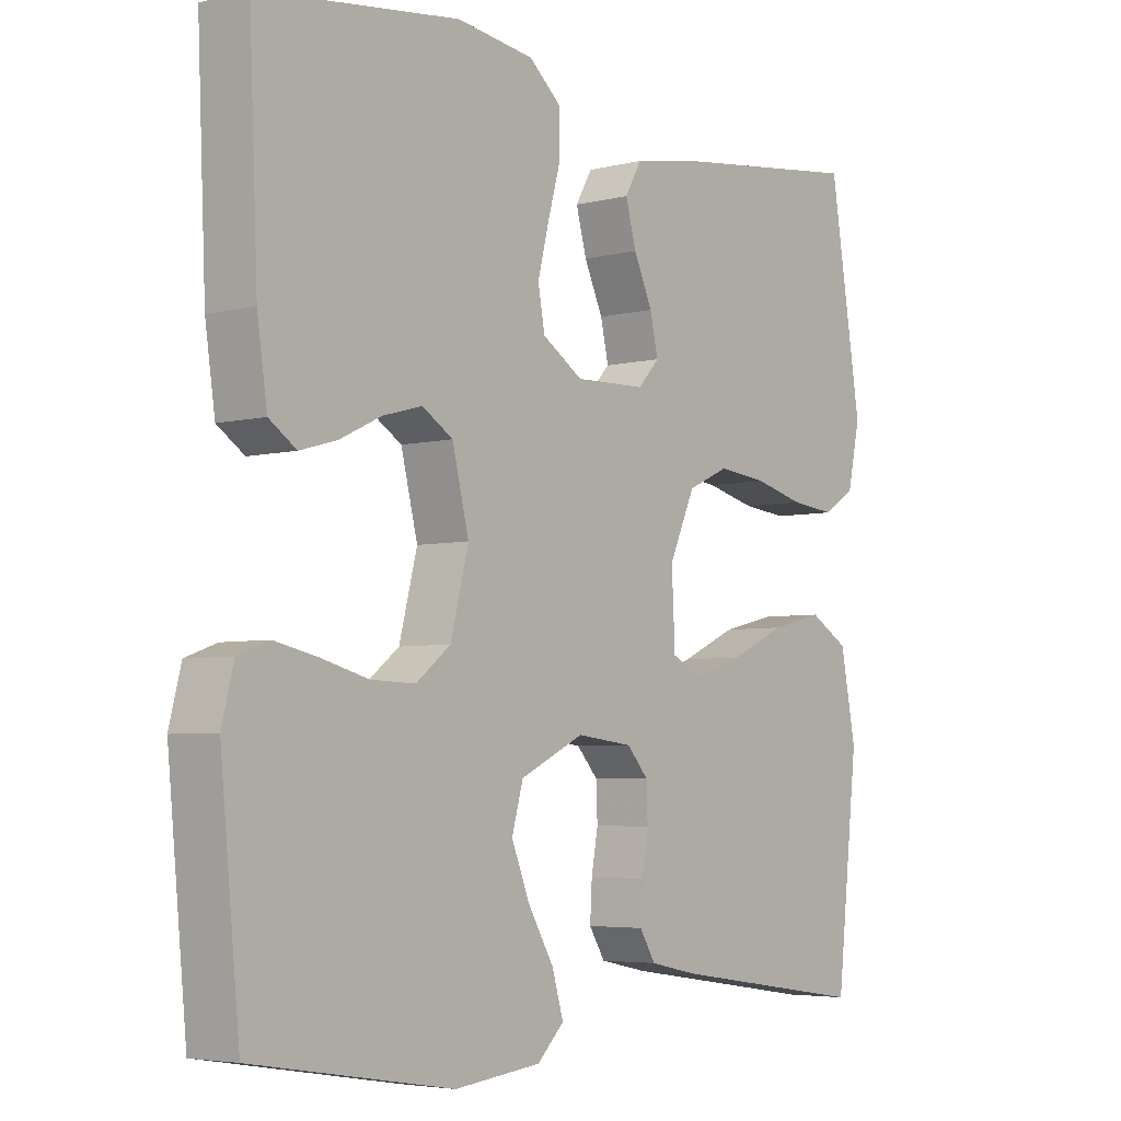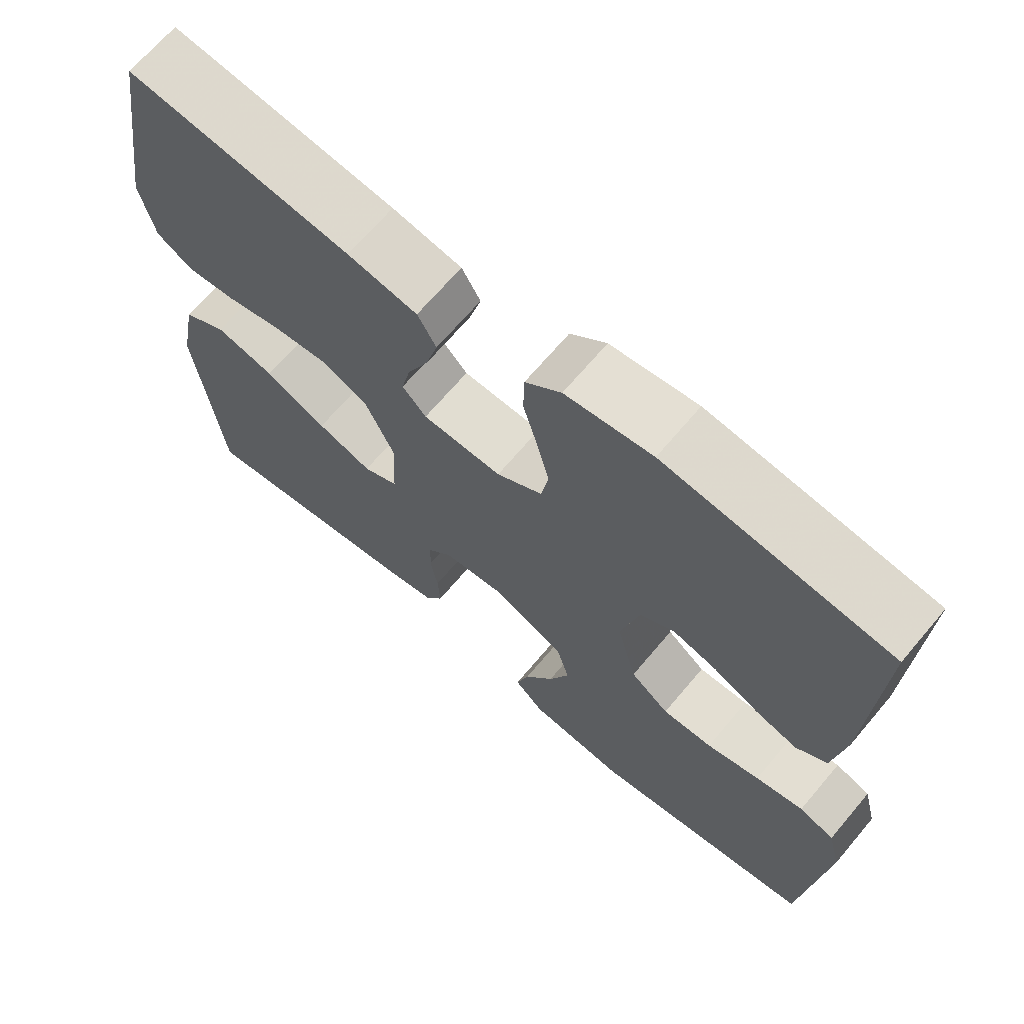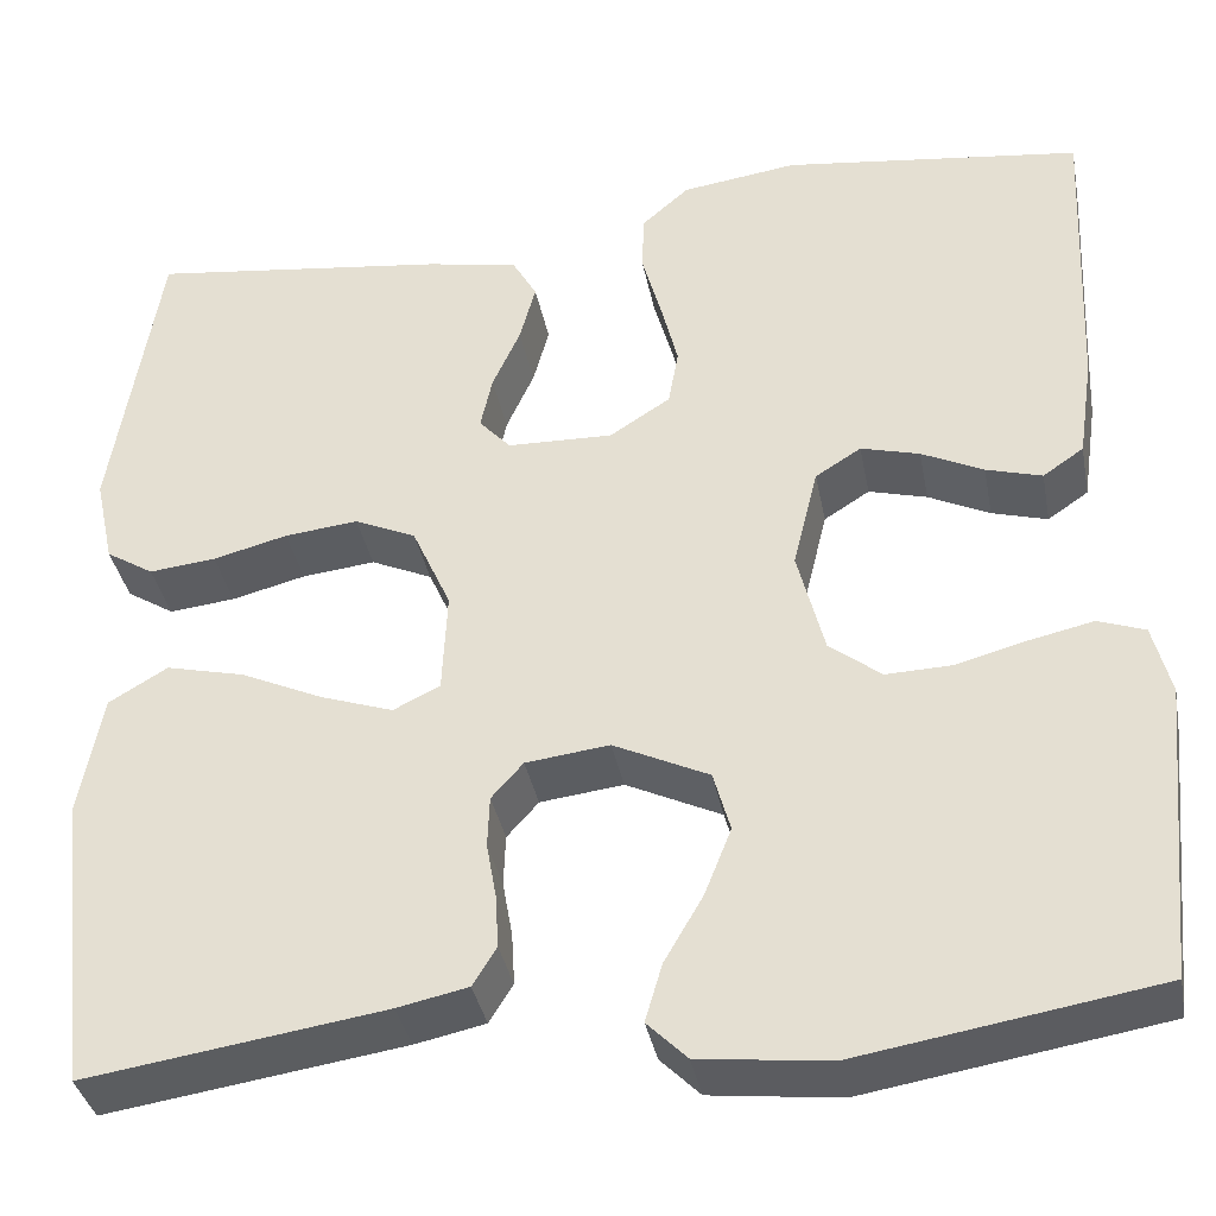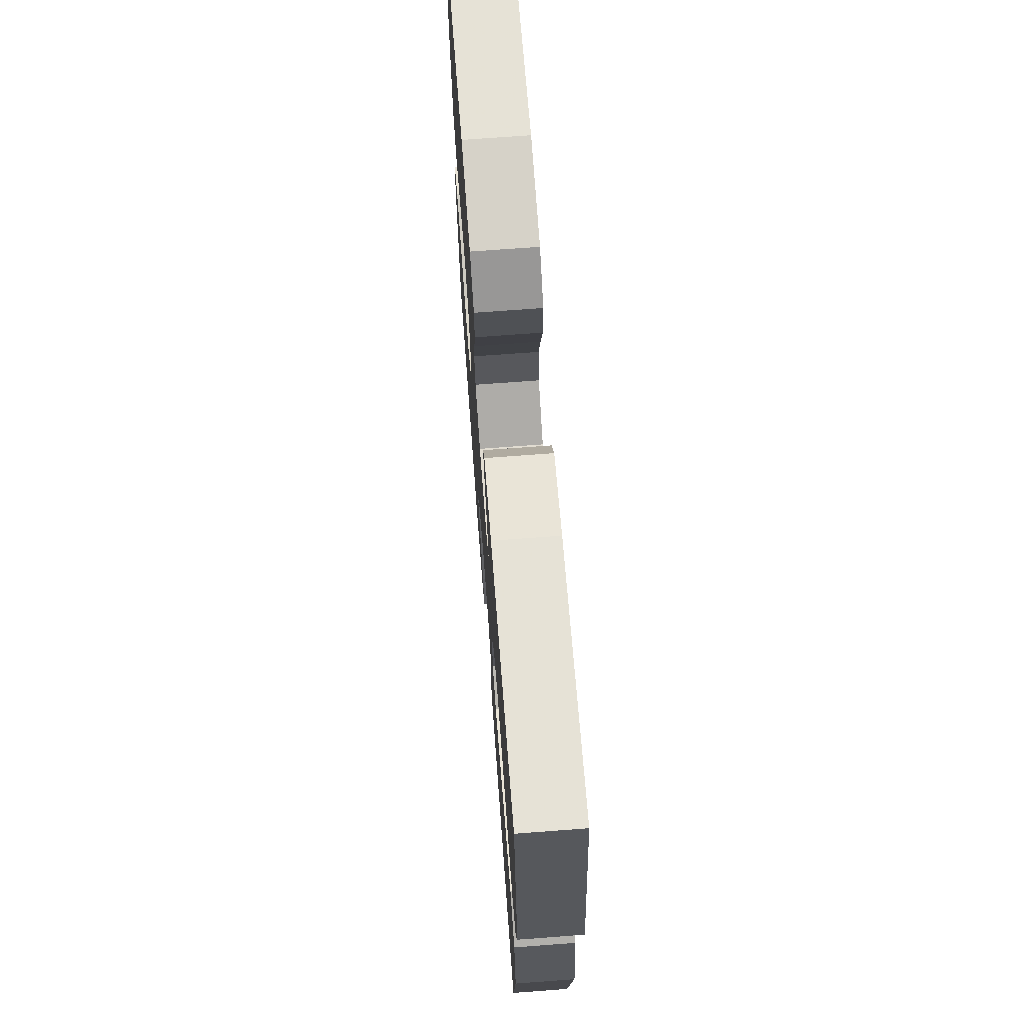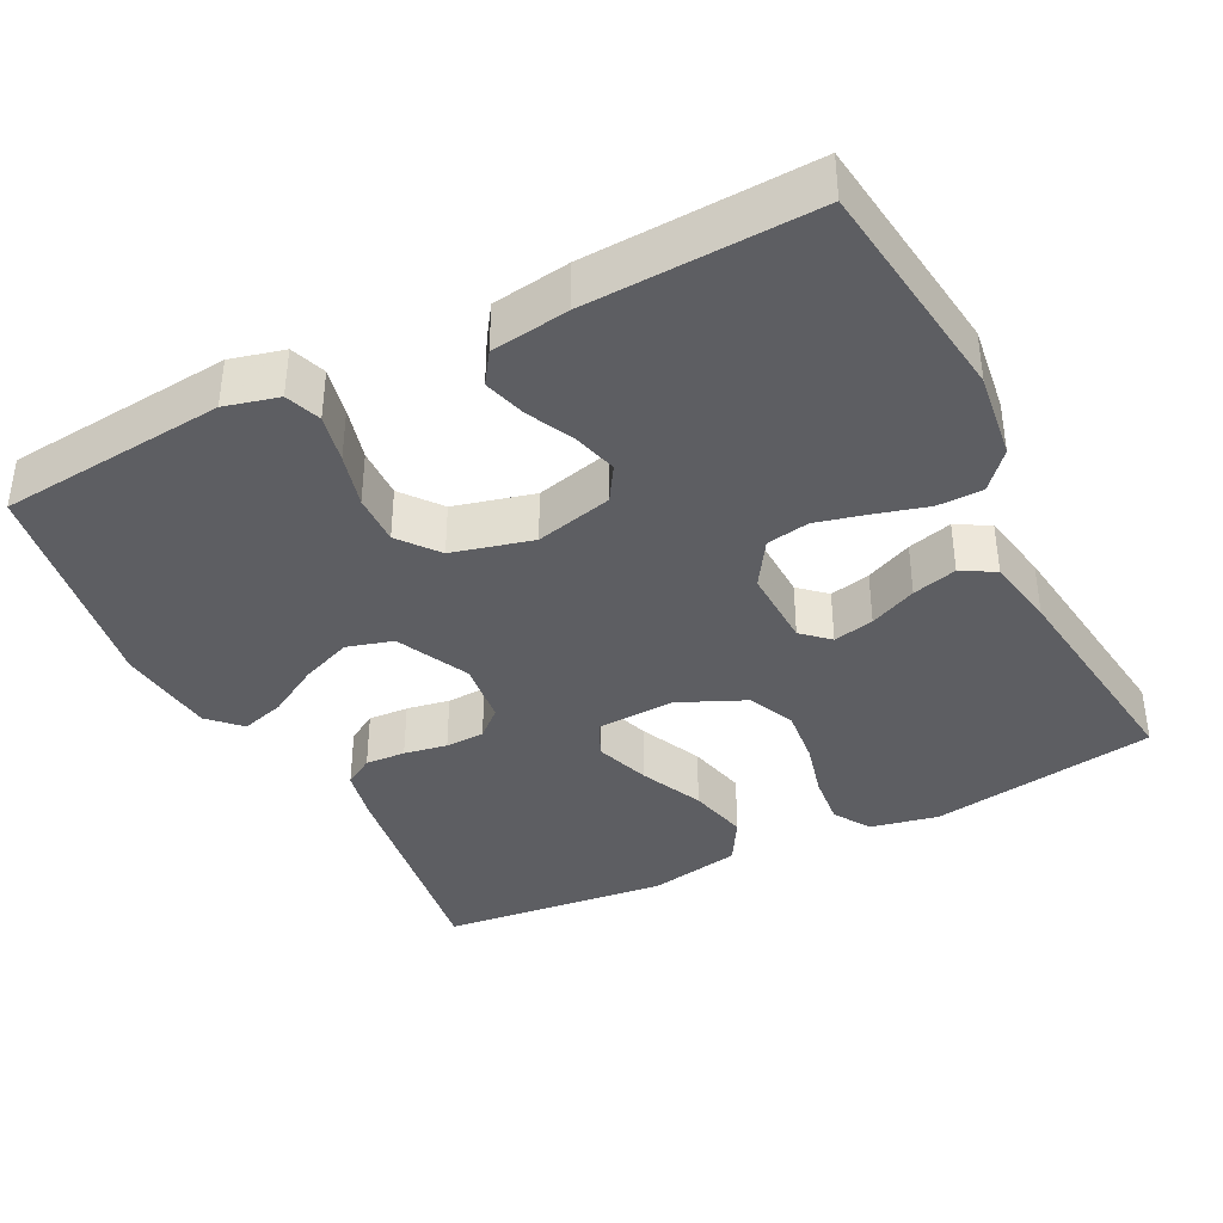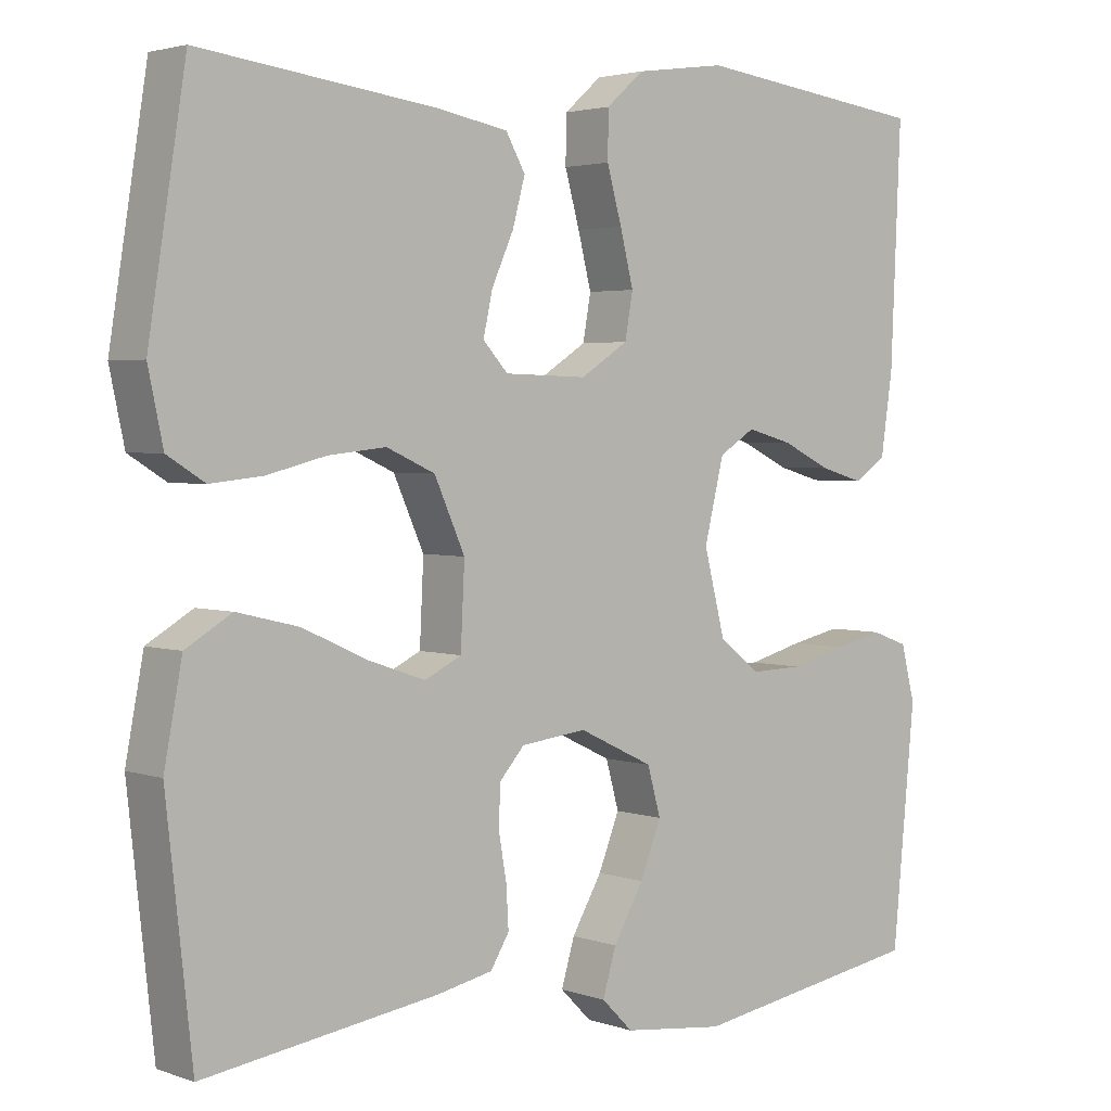
<metadata>
{"format":"obj","ext":"obj","renderer":"f3d","projection":"perspective","resolution":1024,"background":"white","views":[{"elev":-4.7,"azim":-51.1,"up":"+Z"},{"elev":68.1,"azim":-139.8,"up":"+Z"},{"elev":-36.6,"azim":-169.2,"up":"+Z"},{"elev":70.8,"azim":85.7,"up":"+Z"},{"elev":-38.5,"azim":-63.1,"up":"+Y"},{"elev":3.0,"azim":139.6,"up":"+Z"}]}
</metadata>
<code>
v 0.5 0.07 0.5
v 0.548 0.07 0.2
v 0.529 0.07 0.111
v 0.481 0.07 0.081
v 0.414 0.07 0.088
v 0.339 0.07 0.107
v 0.265 0.07 0.115
v 0.203 0.07 0.087
v 0.164 0.07 0
v 0.169 0.07 -0.103
v 0.216 0.07 -0.126
v 0.289 0.07 -0.101
v 0.372 0.07 -0.063
v 0.451 0.07 -0.044
v 0.51 0.07 -0.079
v 0.533 0.07 -0.2
v 0.5 0.07 -0.5
v 0.2 0.07 -0.456
v 0.129 0.07 -0.441
v 0.105 0.07 -0.402
v 0.108 0.07 -0.349
v 0.118 0.07 -0.292
v 0.116 0.07 -0.24
v 0.084 0.07 -0.204
v 0 0.07 -0.194
v -0.096 0.07 -0.24
v -0.113 0.07 -0.301
v -0.086 0.07 -0.369
v -0.047 0.07 -0.436
v -0.03 0.07 -0.494
v -0.07 0.07 -0.534
v -0.2 0.07 -0.549
v -0.5 0.07 -0.5
v -0.529 0.07 -0.2
v -0.511 0.07 -0.129
v -0.464 0.07 -0.112
v -0.4 0.07 -0.126
v -0.329 0.07 -0.145
v -0.262 0.07 -0.147
v -0.21 0.07 -0.106
v -0.183 0.07 0
v -0.208 0.07 0.102
v -0.254 0.07 0.131
v -0.313 0.07 0.115
v -0.375 0.07 0.085
v -0.431 0.07 0.069
v -0.472 0.07 0.097
v -0.487 0.07 0.2
v -0.5 0.07 0.5
v -0.2 0.07 0.538
v -0.084 0.07 0.522
v -0.036 0.07 0.48
v -0.035 0.07 0.42
v -0.054 0.07 0.352
v -0.071 0.07 0.284
v -0.061 0.07 0.227
v 0 0.07 0.188
v 0.106 0.07 0.191
v 0.138 0.07 0.226
v 0.126 0.07 0.28
v 0.098 0.07 0.342
v 0.082 0.07 0.401
v 0.107 0.07 0.445
v 0.2 0.07 0.462
v 0.5 0 0.5
v 0.548 0 0.2
v 0.529 0 0.111
v 0.481 0 0.081
v 0.414 0 0.088
v 0.339 0 0.107
v 0.265 0 0.115
v 0.203 0 0.087
v 0.164 0 0
v 0.169 0 -0.103
v 0.216 0 -0.126
v 0.289 0 -0.101
v 0.372 0 -0.063
v 0.451 0 -0.044
v 0.51 0 -0.079
v 0.533 0 -0.2
v 0.5 0 -0.5
v 0.2 0 -0.456
v 0.129 0 -0.441
v 0.105 0 -0.402
v 0.108 0 -0.349
v 0.118 0 -0.292
v 0.116 0 -0.24
v 0.084 0 -0.204
v 0 0 -0.194
v -0.096 0 -0.24
v -0.113 0 -0.301
v -0.086 0 -0.369
v -0.047 0 -0.436
v -0.03 0 -0.494
v -0.07 0 -0.534
v -0.2 0 -0.549
v -0.5 0 -0.5
v -0.529 0 -0.2
v -0.511 0 -0.129
v -0.464 0 -0.112
v -0.4 0 -0.126
v -0.329 0 -0.145
v -0.262 0 -0.147
v -0.21 0 -0.106
v -0.183 0 0
v -0.208 0 0.102
v -0.254 0 0.131
v -0.313 0 0.115
v -0.375 0 0.085
v -0.431 0 0.069
v -0.472 0 0.097
v -0.487 0 0.2
v -0.5 0 0.5
v -0.2 0 0.538
v -0.084 0 0.522
v -0.036 0 0.48
v -0.035 0 0.42
v -0.054 0 0.352
v -0.071 0 0.284
v -0.061 0 0.227
v 0 0 0.188
v 0.106 0 0.191
v 0.138 0 0.226
v 0.126 0 0.28
v 0.098 0 0.342
v 0.082 0 0.401
v 0.107 0 0.445
v 0.2 0 0.462
f 60 61 62 63
f 59 60 63 64
f 51 52 53 54
f 51 54 55
f 50 51 55
f 49 50 55 56
f 44 45 46 47
f 43 44 47 48
f 35 36 37 38
f 33 34 35 38
f 33 38 39
f 32 33 39 40
f 28 29 30 31
f 27 28 31 32
f 26 27 32 40
f 19 20 21 22
f 19 22 23
f 18 19 23
f 17 18 23
f 16 17 23 24
f 12 13 14 15
f 11 12 15 16
f 3 4 5 6
f 3 6 7
f 2 3 7
f 59 64 1 2
f 58 59 2 7
f 57 58 7 8
f 48 49 56 57
f 43 48 57 8
f 42 43 8 9
f 41 42 9 10
f 25 26 40 41
f 25 41 10 11
f 11 16 24 25
f 127 126 125 124
f 128 127 124 123
f 118 117 116 115
f 119 118 115
f 119 115 114
f 120 119 114 113
f 111 110 109 108
f 112 111 108 107
f 102 101 100 99
f 102 99 98 97
f 103 102 97
f 104 103 97 96
f 95 94 93 92
f 96 95 92 91
f 104 96 91 90
f 86 85 84 83
f 87 86 83
f 87 83 82
f 87 82 81
f 88 87 81 80
f 79 78 77 76
f 80 79 76 75
f 70 69 68 67
f 71 70 67
f 71 67 66
f 66 65 128 123
f 71 66 123 122
f 72 71 122 121
f 121 120 113 112
f 72 121 112 107
f 73 72 107 106
f 74 73 106 105
f 105 104 90 89
f 75 74 105 89
f 89 88 80 75
f 1 65 66 2
f 2 66 67 3
f 3 67 68 4
f 4 68 69 5
f 5 69 70 6
f 6 70 71 7
f 7 71 72 8
f 8 72 73 9
f 9 73 74 10
f 10 74 75 11
f 11 75 76 12
f 12 76 77 13
f 13 77 78 14
f 14 78 79 15
f 15 79 80 16
f 16 80 81 17
f 17 81 82 18
f 18 82 83 19
f 19 83 84 20
f 20 84 85 21
f 21 85 86 22
f 22 86 87 23
f 23 87 88 24
f 24 88 89 25
f 25 89 90 26
f 26 90 91 27
f 27 91 92 28
f 28 92 93 29
f 29 93 94 30
f 30 94 95 31
f 31 95 96 32
f 32 96 97 33
f 33 97 98 34
f 34 98 99 35
f 35 99 100 36
f 36 100 101 37
f 37 101 102 38
f 38 102 103 39
f 39 103 104 40
f 40 104 105 41
f 41 105 106 42
f 42 106 107 43
f 43 107 108 44
f 44 108 109 45
f 45 109 110 46
f 46 110 111 47
f 47 111 112 48
f 48 112 113 49
f 49 113 114 50
f 50 114 115 51
f 51 115 116 52
f 52 116 117 53
f 53 117 118 54
f 54 118 119 55
f 55 119 120 56
f 56 120 121 57
f 57 121 122 58
f 58 122 123 59
f 59 123 124 60
f 60 124 125 61
f 61 125 126 62
f 62 126 127 63
f 63 127 128 64
f 64 128 65 1

</code>
